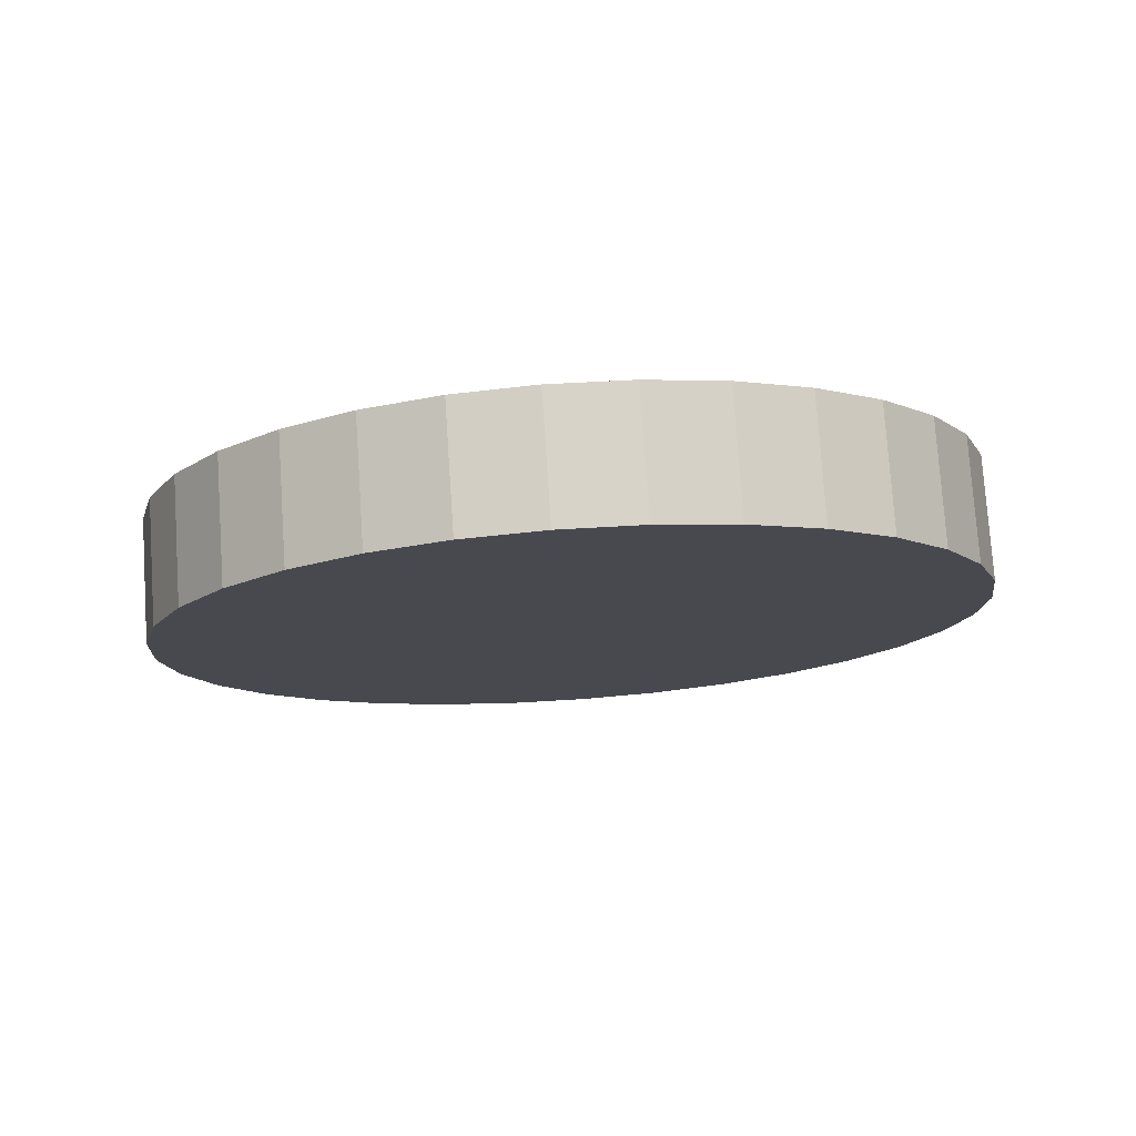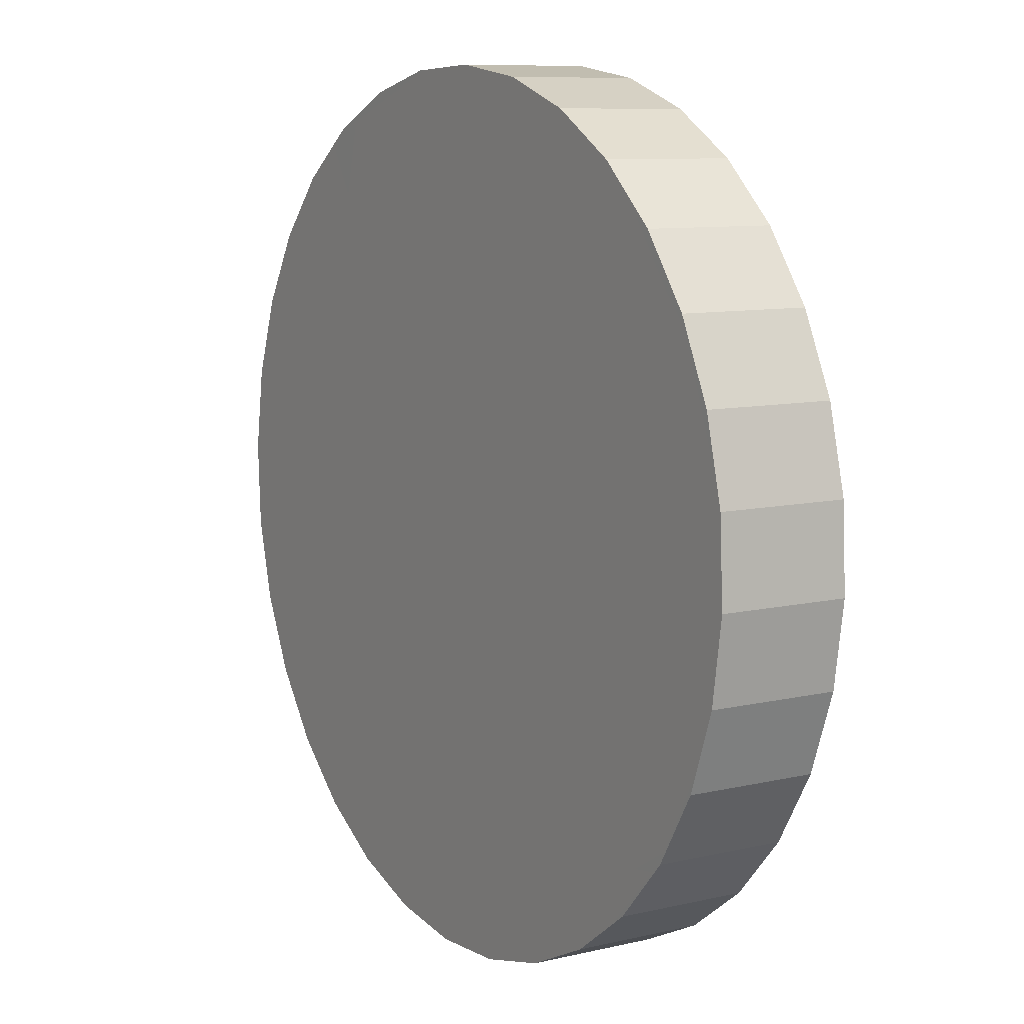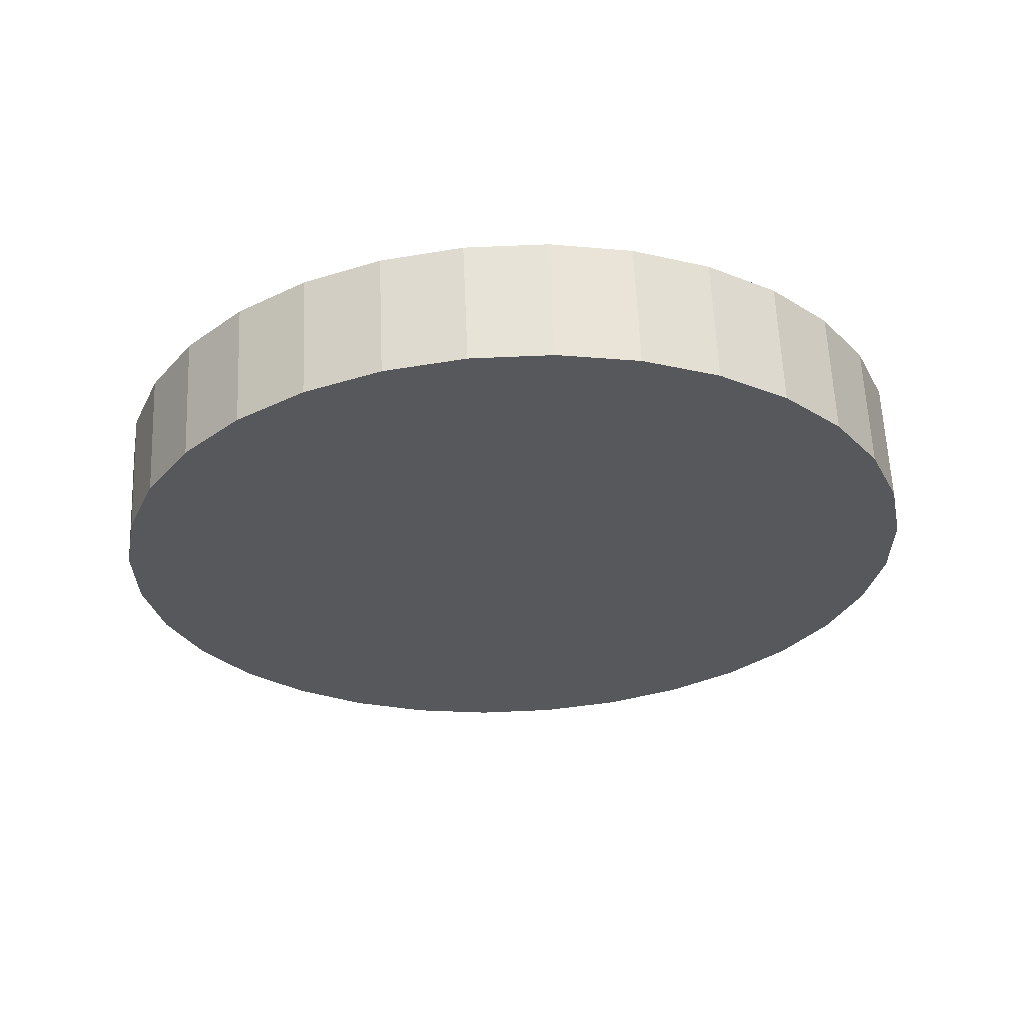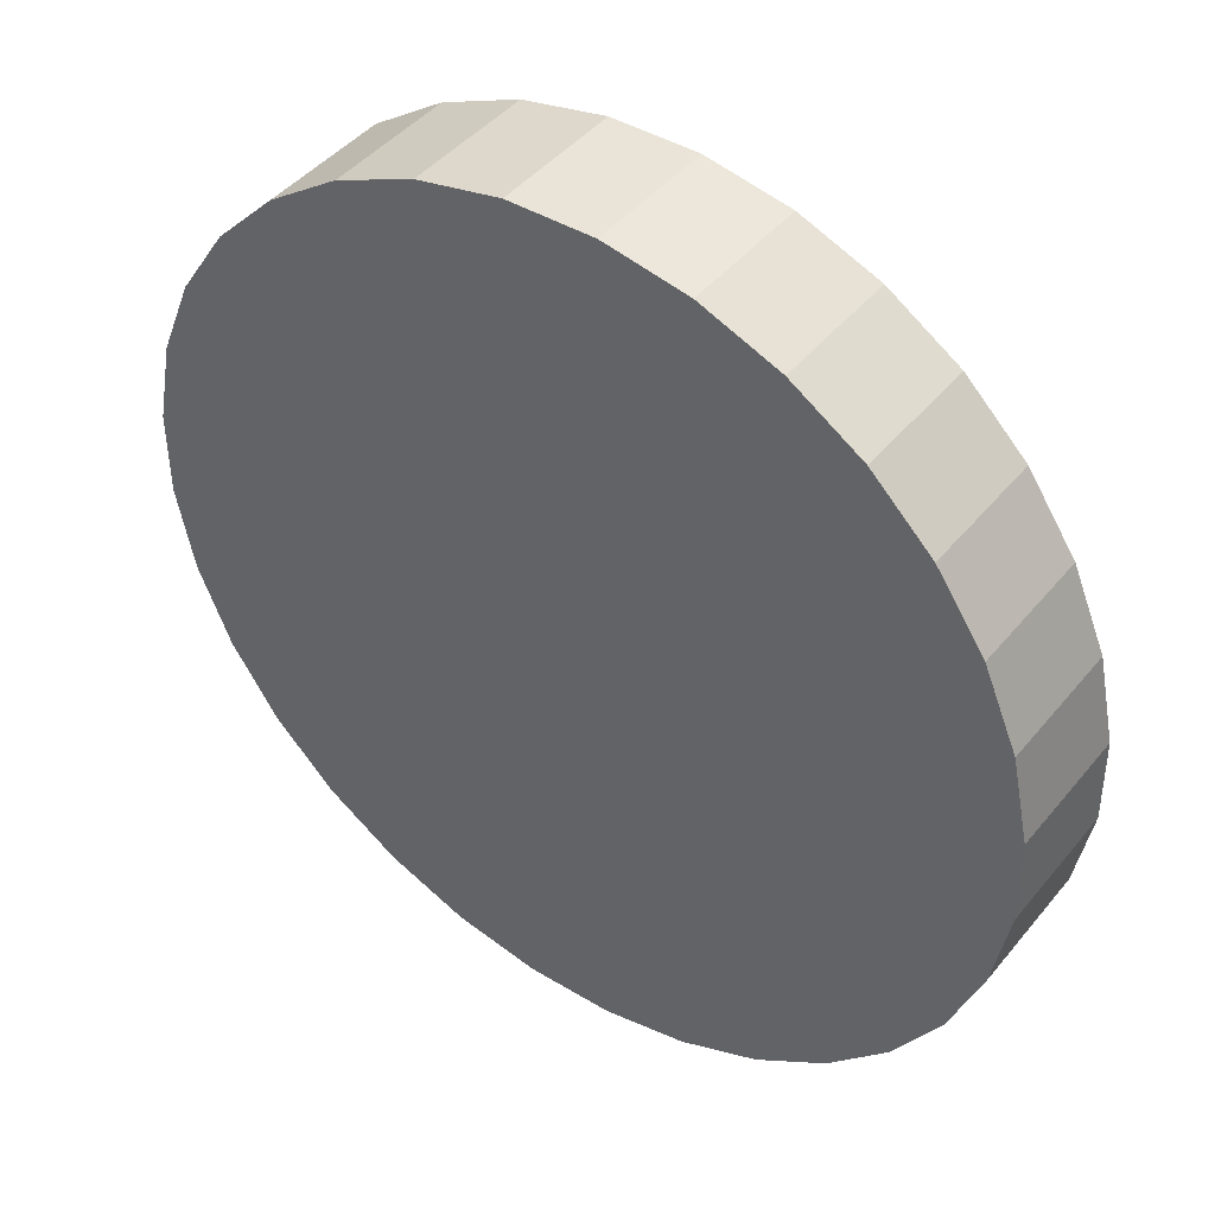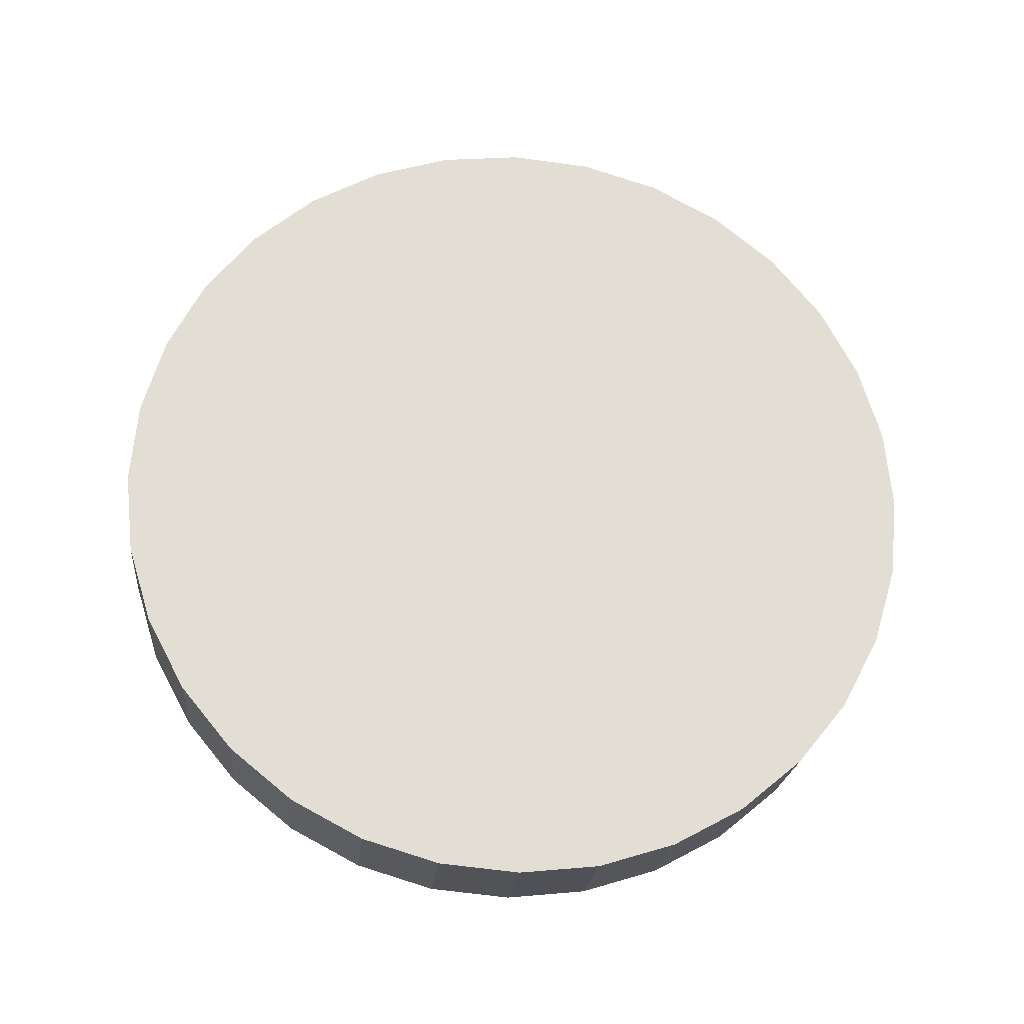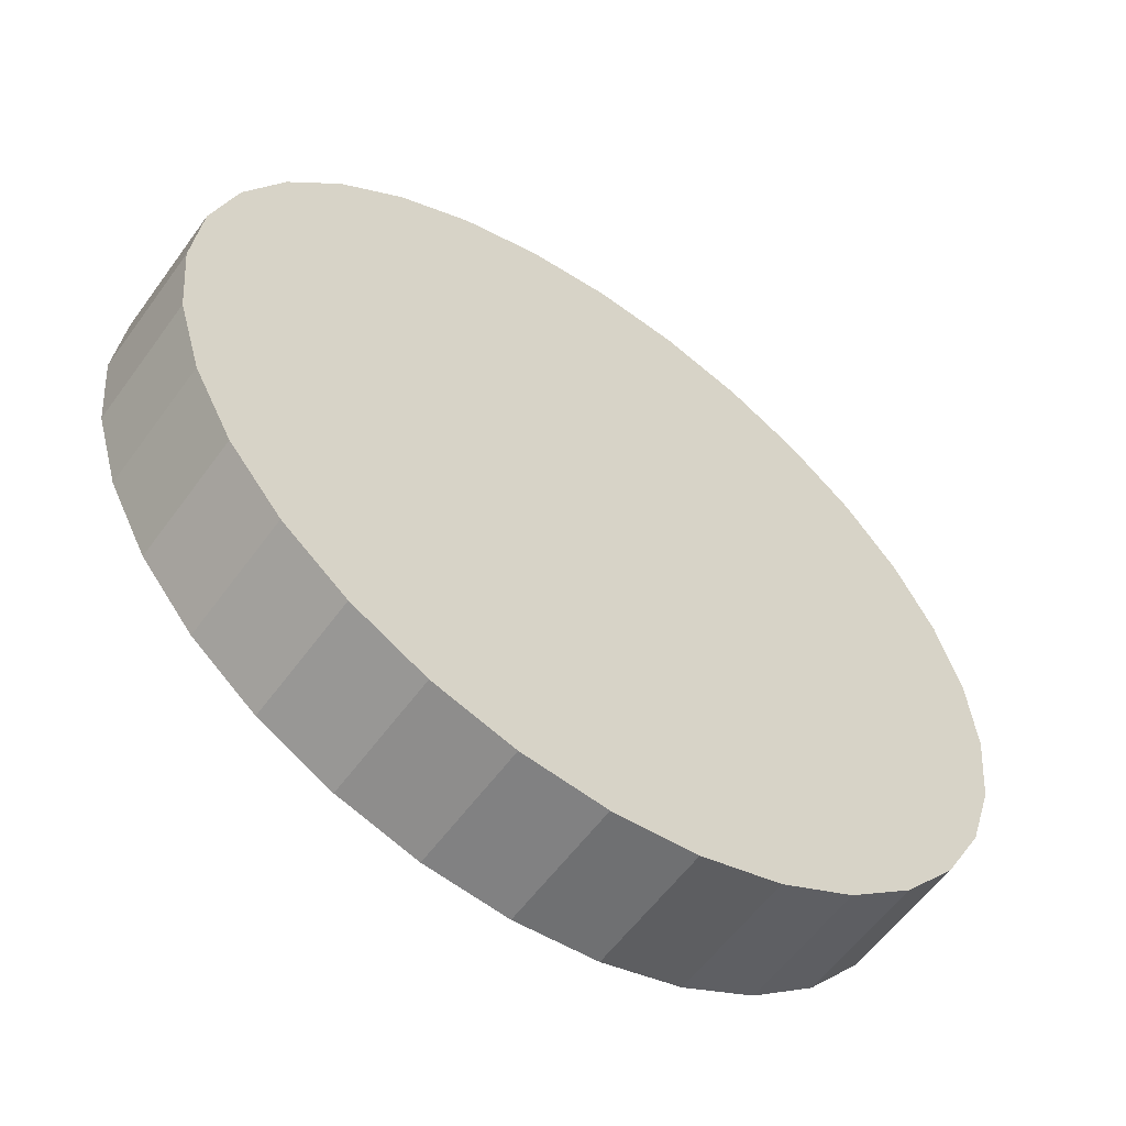
<metadata>
{"format":"obj","ext":"obj","renderer":"f3d","projection":"perspective","resolution":1024,"background":"white","views":[{"elev":-7.9,"azim":15.7,"up":"+Y"},{"elev":1.9,"azim":-116.6,"up":"+Z"},{"elev":-34.4,"azim":-104.2,"up":"+Y"},{"elev":48.1,"azim":41.2,"up":"+Z"},{"elev":71.2,"azim":114.6,"up":"+Y"},{"elev":-62.3,"azim":149.5,"up":"+Z"}]}
</metadata>
<code>
o Cylinder
v -0.2664 0.5164 -0.6777
v -0.2691 0.5462 -0.6797
v -0.2496 0.548 -0.6786
v -0.2469 0.5182 -0.6766
v -0.2307 0.55 -0.6736
v -0.228 0.5202 -0.6717
v -0.2132 0.5521 -0.6651
v -0.2105 0.5223 -0.6631
v -0.1977 0.5543 -0.6533
v -0.195 0.5245 -0.6514
v -0.1847 0.5564 -0.6387
v -0.1821 0.5266 -0.6368
v -0.1749 0.5584 -0.6219
v -0.1723 0.5286 -0.6199
v -0.1686 0.5602 -0.6034
v -0.166 0.5304 -0.6014
v -0.166 0.5617 -0.584
v -0.1634 0.5319 -0.5821
v -0.1673 0.5629 -0.5645
v -0.1646 0.5331 -0.5625
v -0.1723 0.5637 -0.5456
v -0.1696 0.5339 -0.5436
v -0.1809 0.5641 -0.528
v -0.1782 0.5343 -0.526
v -0.1928 0.5641 -0.5124
v -0.1901 0.5343 -0.5104
v -0.2074 0.5637 -0.4993
v -0.2047 0.5339 -0.4974
v -0.2243 0.5628 -0.4894
v -0.2216 0.533 -0.4874
v -0.2428 0.5616 -0.483
v -0.2401 0.5318 -0.481
v -0.2621 0.5601 -0.4803
v -0.2595 0.5302 -0.4783
v -0.2816 0.5582 -0.4814
v -0.279 0.5284 -0.4794
v -0.3005 0.5562 -0.4863
v -0.2978 0.5264 -0.4843
v -0.318 0.5541 -0.4948
v -0.3154 0.5243 -0.4928
v -0.3335 0.5519 -0.5066
v -0.3309 0.5221 -0.5046
v -0.3464 0.5498 -0.5212
v -0.3438 0.52 -0.5192
v -0.3562 0.5478 -0.5381
v -0.3536 0.518 -0.5361
v -0.3625 0.546 -0.5566
v -0.3599 0.5162 -0.5546
v -0.3651 0.5445 -0.5759
v -0.3625 0.5147 -0.5739
v -0.3639 0.5433 -0.5955
v -0.3612 0.5135 -0.5935
v -0.3589 0.5425 -0.6144
v -0.3562 0.5127 -0.6124
v -0.3503 0.5421 -0.632
v -0.3476 0.5123 -0.63
v -0.3384 0.5421 -0.6476
v -0.3358 0.5123 -0.6456
v -0.3238 0.5426 -0.6606
v -0.3211 0.5128 -0.6586
v -0.3069 0.5434 -0.6705
v -0.3042 0.5136 -0.6686
v -0.2884 0.5446 -0.677
v -0.2857 0.5148 -0.675
f 2 4 1
f 4 5 6
f 6 7 8
f 8 9 10
f 10 11 12
f 11 14 12
f 13 16 14
f 16 17 18
f 18 19 20
f 20 21 22
f 21 24 22
f 23 26 24
f 26 27 28
f 28 29 30
f 29 32 30
f 31 34 32
f 34 35 36
f 35 38 36
f 37 40 38
f 40 41 42
f 41 44 42
f 43 46 44
f 45 48 46
f 48 49 50
f 49 52 50
f 52 53 54
f 53 56 54
f 56 57 58
f 57 60 58
f 60 61 62
f 5 53 37
f 61 64 62
f 64 2 1
f 32 48 64
f 2 3 4
f 4 3 5
f 6 5 7
f 8 7 9
f 10 9 11
f 11 13 14
f 13 15 16
f 16 15 17
f 18 17 19
f 20 19 21
f 21 23 24
f 23 25 26
f 26 25 27
f 28 27 29
f 29 31 32
f 31 33 34
f 34 33 35
f 35 37 38
f 37 39 40
f 40 39 41
f 41 43 44
f 43 45 46
f 45 47 48
f 48 47 49
f 49 51 52
f 52 51 53
f 53 55 56
f 56 55 57
f 57 59 60
f 60 59 61
f 5 3 2
f 2 63 5
f 63 61 5
f 61 59 57
f 57 55 53
f 53 51 49
f 49 47 45
f 45 43 37
f 43 41 37
f 41 39 37
f 37 35 29
f 35 33 29
f 33 31 29
f 29 27 25
f 25 23 21
f 21 19 17
f 17 15 13
f 13 11 9
f 9 7 5
f 61 57 5
f 57 53 5
f 53 49 37
f 49 45 37
f 29 25 21
f 21 17 13
f 13 9 21
f 9 5 21
f 37 29 5
f 29 21 5
f 61 63 64
f 64 63 2
f 64 1 8
f 1 4 8
f 4 6 8
f 8 10 12
f 12 14 8
f 14 16 8
f 16 18 24
f 18 20 24
f 20 22 24
f 24 26 28
f 28 30 32
f 32 34 36
f 36 38 32
f 38 40 32
f 40 42 48
f 42 44 48
f 44 46 48
f 48 50 56
f 50 52 56
f 52 54 56
f 56 58 60
f 60 62 64
f 24 28 32
f 56 60 48
f 60 64 48
f 64 8 32
f 8 16 32
f 16 24 32
f 32 40 48

</code>
